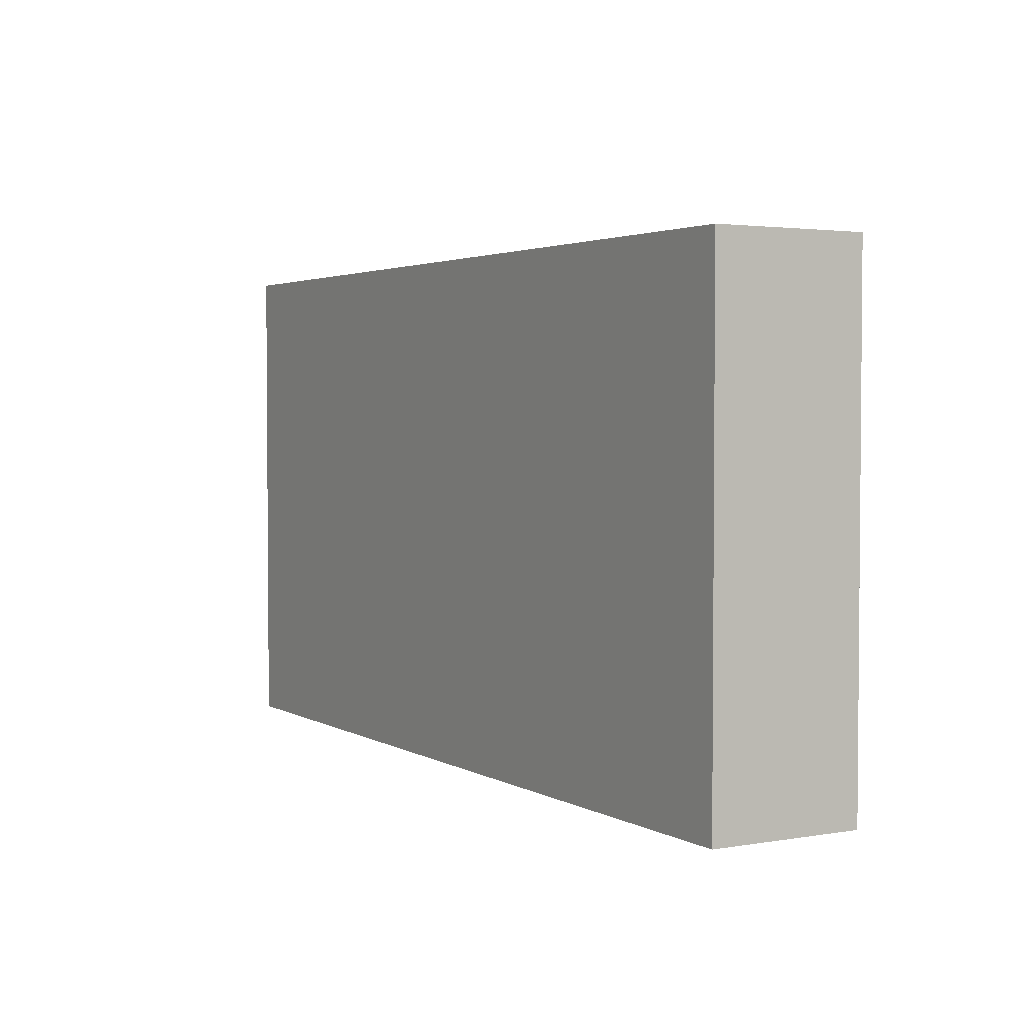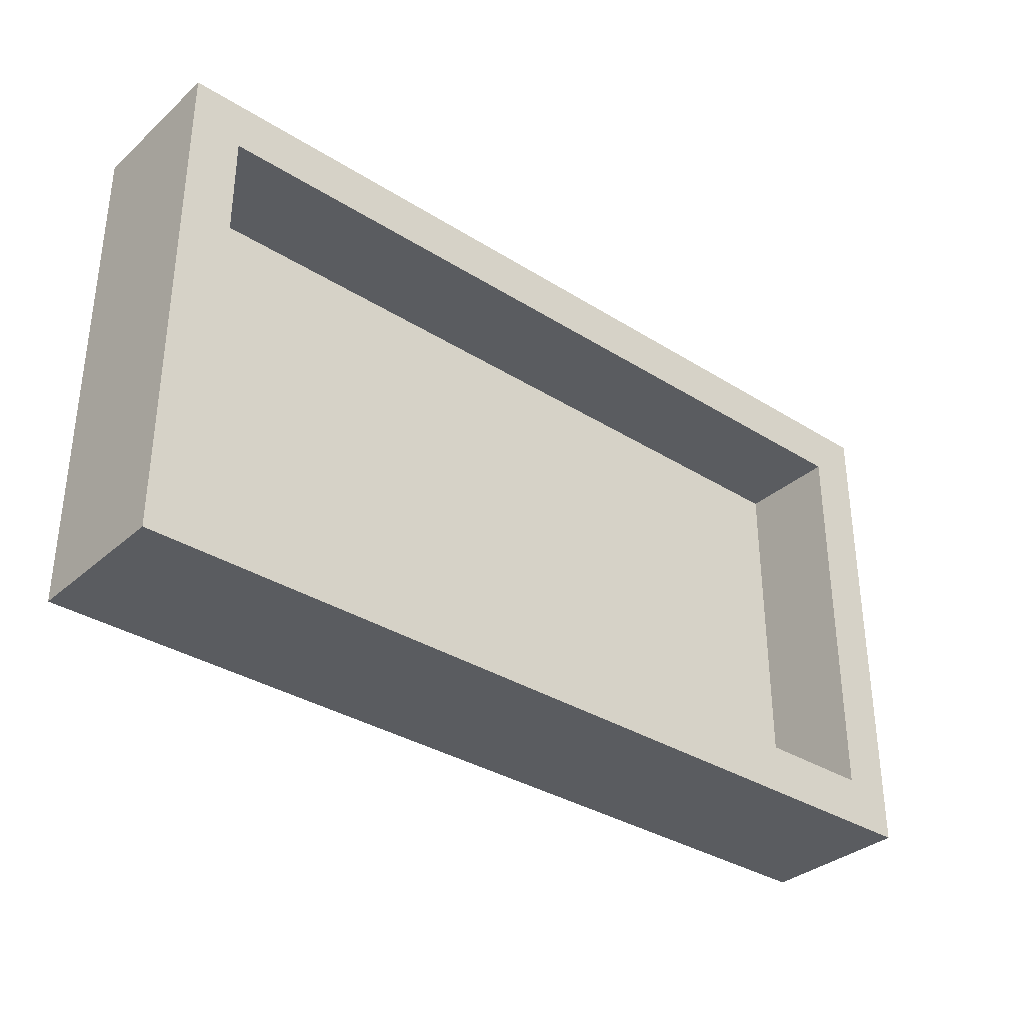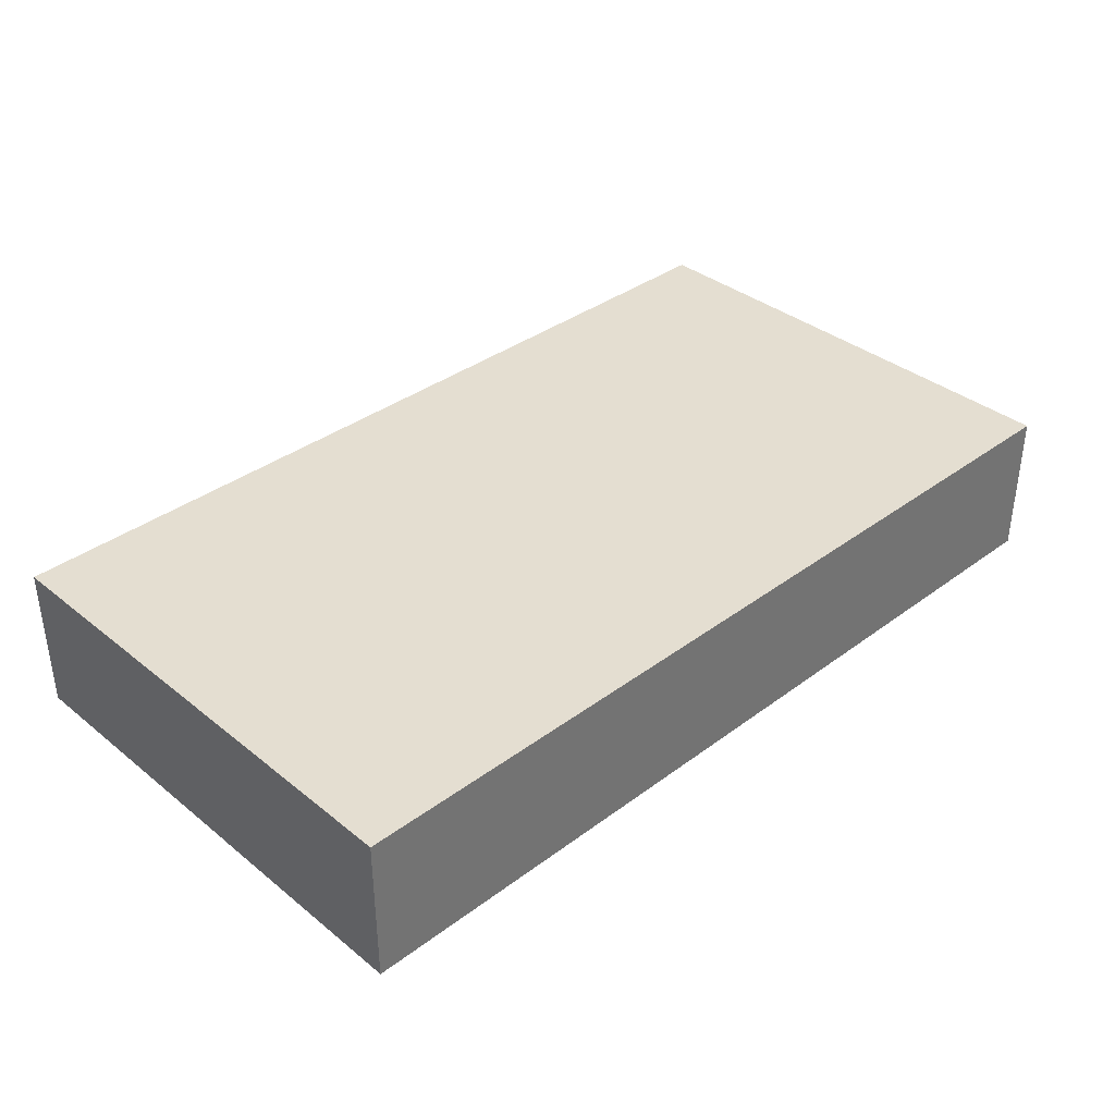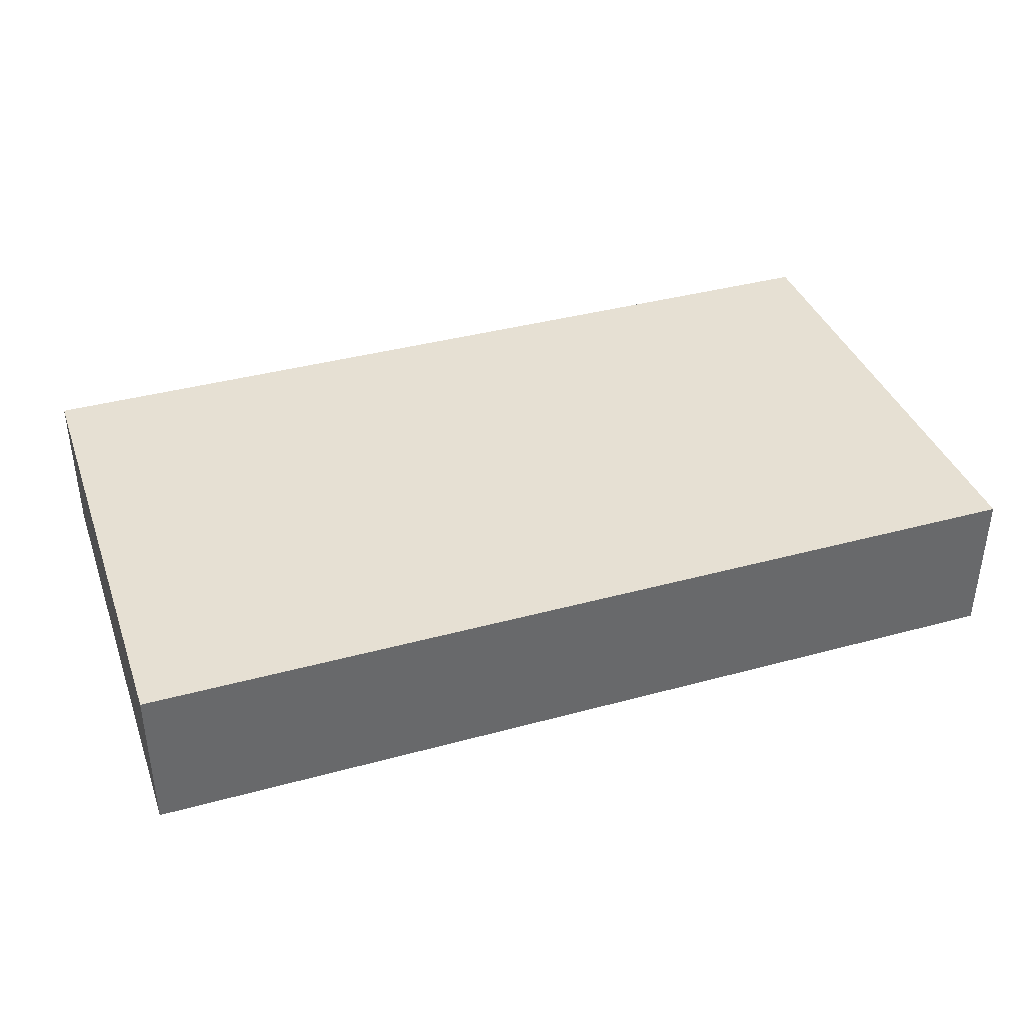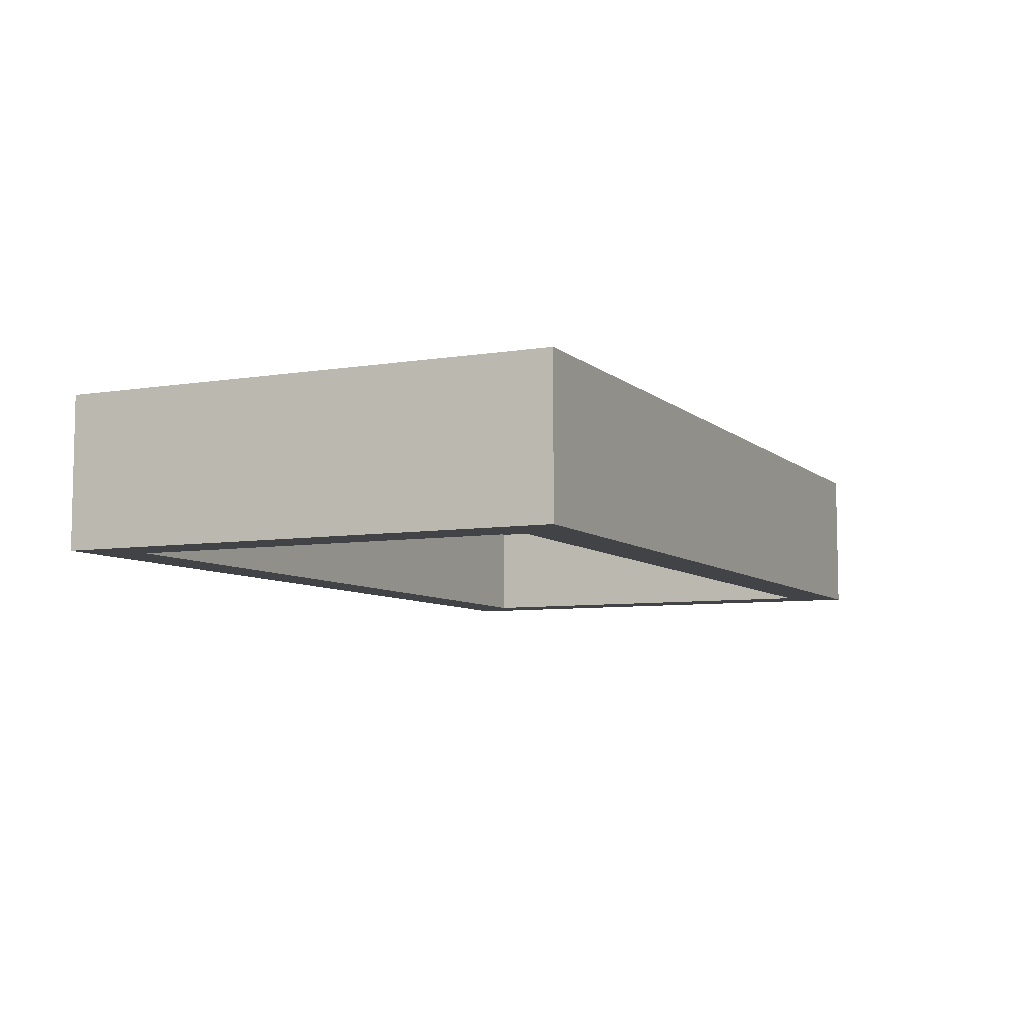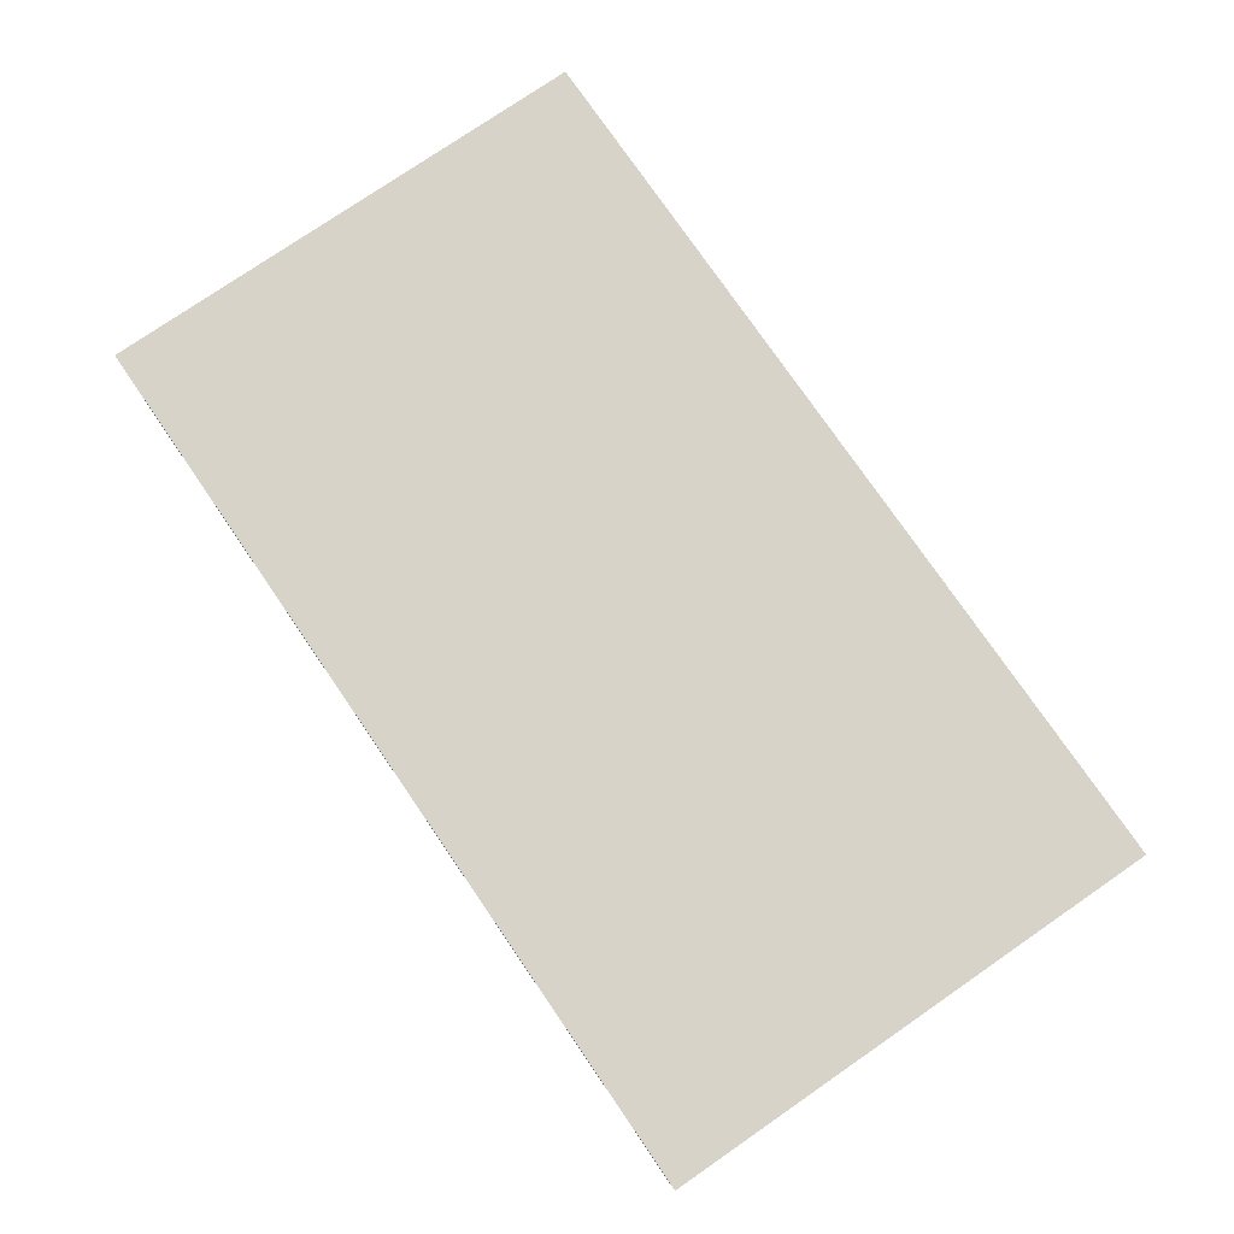
<metadata>
{"format":"obj","ext":"obj","renderer":"f3d","projection":"perspective","resolution":1024,"background":"white","views":[{"elev":2.9,"azim":-120.1,"up":"+Z"},{"elev":-34.1,"azim":-40.4,"up":"+Z"},{"elev":36.5,"azim":136.0,"up":"+Y"},{"elev":38.3,"azim":161.0,"up":"+Y"},{"elev":-7.2,"azim":115.2,"up":"+Y"},{"elev":77.2,"azim":55.5,"up":"+Y"}]}
</metadata>
<code>
g DungeonProps-6
v -9 0 5
v -9 0 -5
v -9 1 4
v -9 1 -4
v -9 2 4
v -9 2 -4
v -9 3 5
v -9 3 -5
v 8 0 4
v 8 0 -4
v 8 1 4
v 8 1 -4
v 8 2 4
v 8 2 -4
v -8 0 4
v -8 0 -4
v -8 1 4
v -8 1 -4
v -8 2 4
v -8 2 -4
v 9 0 5
v 9 0 -5
v 9 1 4
v 9 1 -4
v 9 2 4
v 9 2 -4
v 9 3 5
v 9 3 -5
v -9 0 5
v -9 3 5
v -8 1 5
v -8 2 5
v -1 1 5
v -1 2 5
v 1 1 5
v 1 2 5
v 8 1 5
v 8 2 5
v 9 0 5
v 9 3 5
v -8 0 -4
v -8 1 -4
v -8 2 -4
v 8 0 -4
v 8 1 -4
v 8 2 -4
v -8 0 4
v -8 1 4
v -8 2 4
v -1 1 4
v -1 2 4
v 1 1 4
v 1 2 4
v 8 0 4
v 8 1 4
v 8 2 4
v -9 0 -5
v -9 3 -5
v -8 1 -5
v -8 2 -5
v 8 1 -5
v 8 2 -5
v 9 0 -5
v 9 3 -5
v -9 0 5
v 9 0 5
v -8 0 4
v 8 0 4
v -8 0 -4
v 8 0 -4
v -9 0 -5
v 9 0 -5
v -8 2 4
v -1 2 4
v 1 2 4
v 8 2 4
v -8 2 -4
v 8 2 -4
v -9 3 5
v 9 3 5
v -8 3 4
v 8 3 4
v -8 3 -4
v 8 3 -4
v -9 3 -5
v 9 3 -5
f 3 2 1
f 4 2 3
f 5 3 1
f 5 4 3
f 6 2 4
f 6 4 5
f 7 5 1
f 7 6 5
f 8 2 6
f 8 6 7
f 11 10 9
f 12 10 11
f 13 12 11
f 14 12 13
f 15 16 17
f 17 16 18
f 17 18 19
f 19 18 20
f 21 22 23
f 23 22 24
f 21 23 25
f 23 24 25
f 24 22 26
f 25 24 26
f 21 25 27
f 25 26 27
f 26 22 28
f 27 26 28
f 31 30 29
f 32 30 31
f 33 31 29
f 33 32 31
f 34 30 32
f 34 32 33
f 35 33 29
f 35 34 33
f 36 30 34
f 36 34 35
f 37 35 29
f 37 36 35
f 38 30 36
f 38 36 37
f 39 37 29
f 39 38 37
f 40 30 38
f 40 38 39
f 44 42 41
f 45 43 42
f 45 42 44
f 46 43 45
f 47 48 50
f 48 49 50
f 50 49 51
f 47 50 52
f 50 51 52
f 52 51 53
f 47 52 54
f 52 53 55
f 54 52 55
f 55 53 56
f 57 58 59
f 59 58 60
f 57 59 61
f 59 60 61
f 60 58 62
f 61 60 62
f 57 61 63
f 61 62 63
f 62 58 64
f 63 62 64
f 67 66 65
f 68 66 67
f 69 67 65
f 70 66 68
f 71 69 65
f 71 70 69
f 72 66 70
f 72 70 71
f 77 74 73
f 77 76 75
f 77 75 74
f 78 76 77
f 79 80 81
f 81 80 82
f 79 81 83
f 81 82 83
f 82 80 84
f 83 82 84
f 79 83 85
f 83 84 85
f 84 80 86
f 85 84 86

</code>
